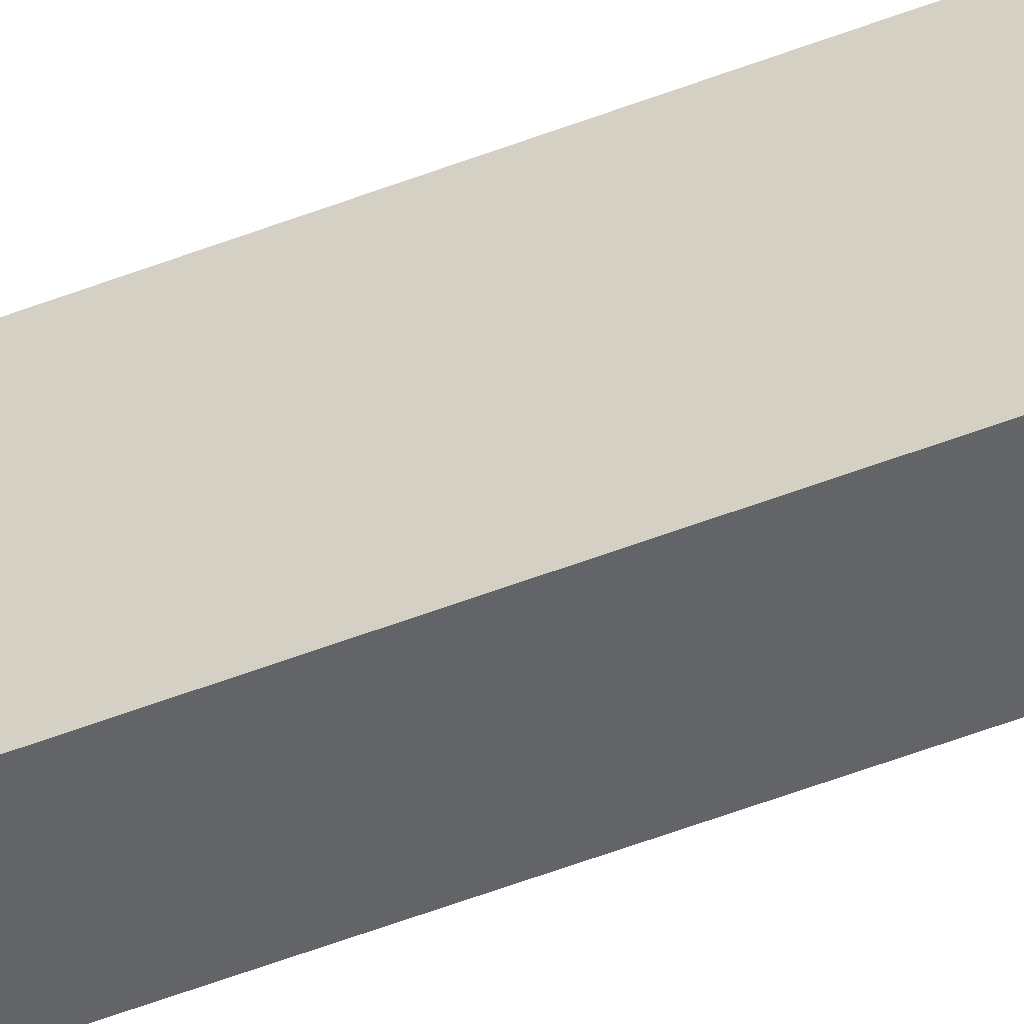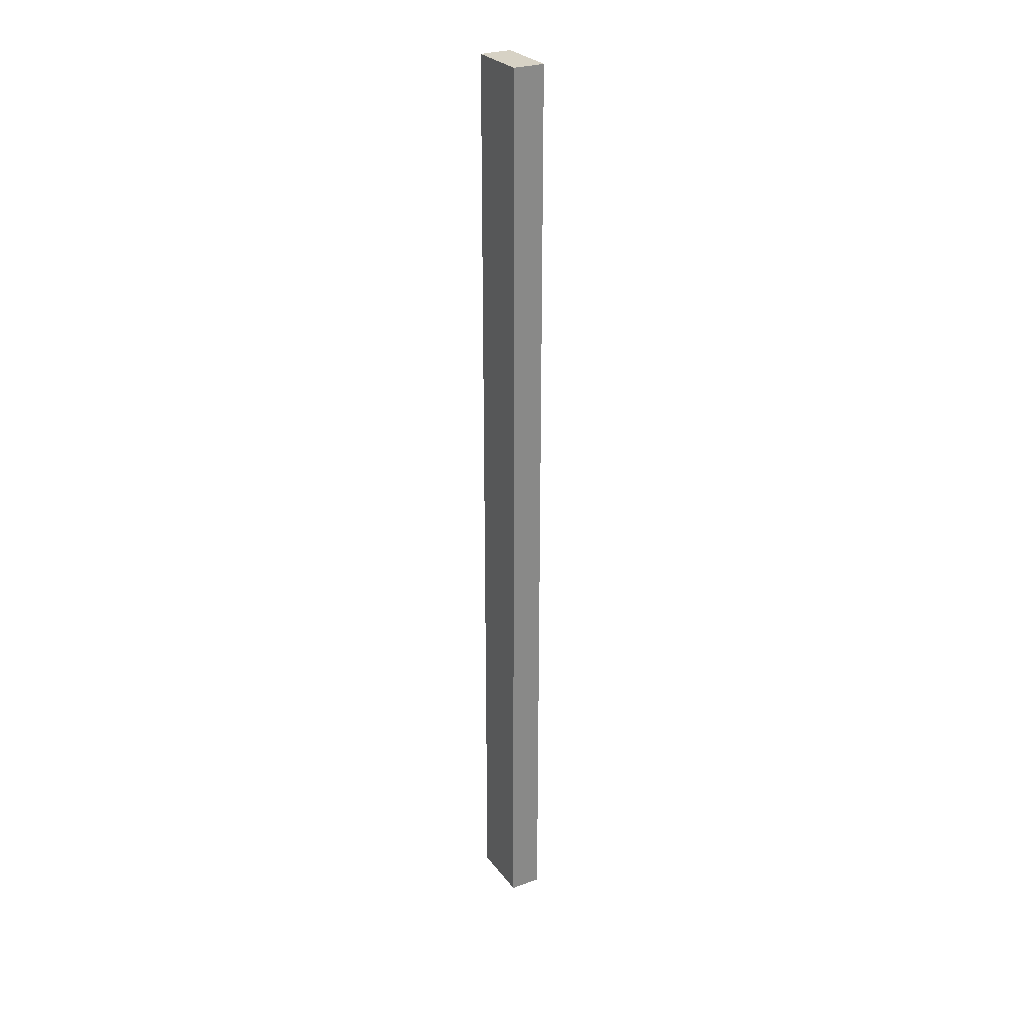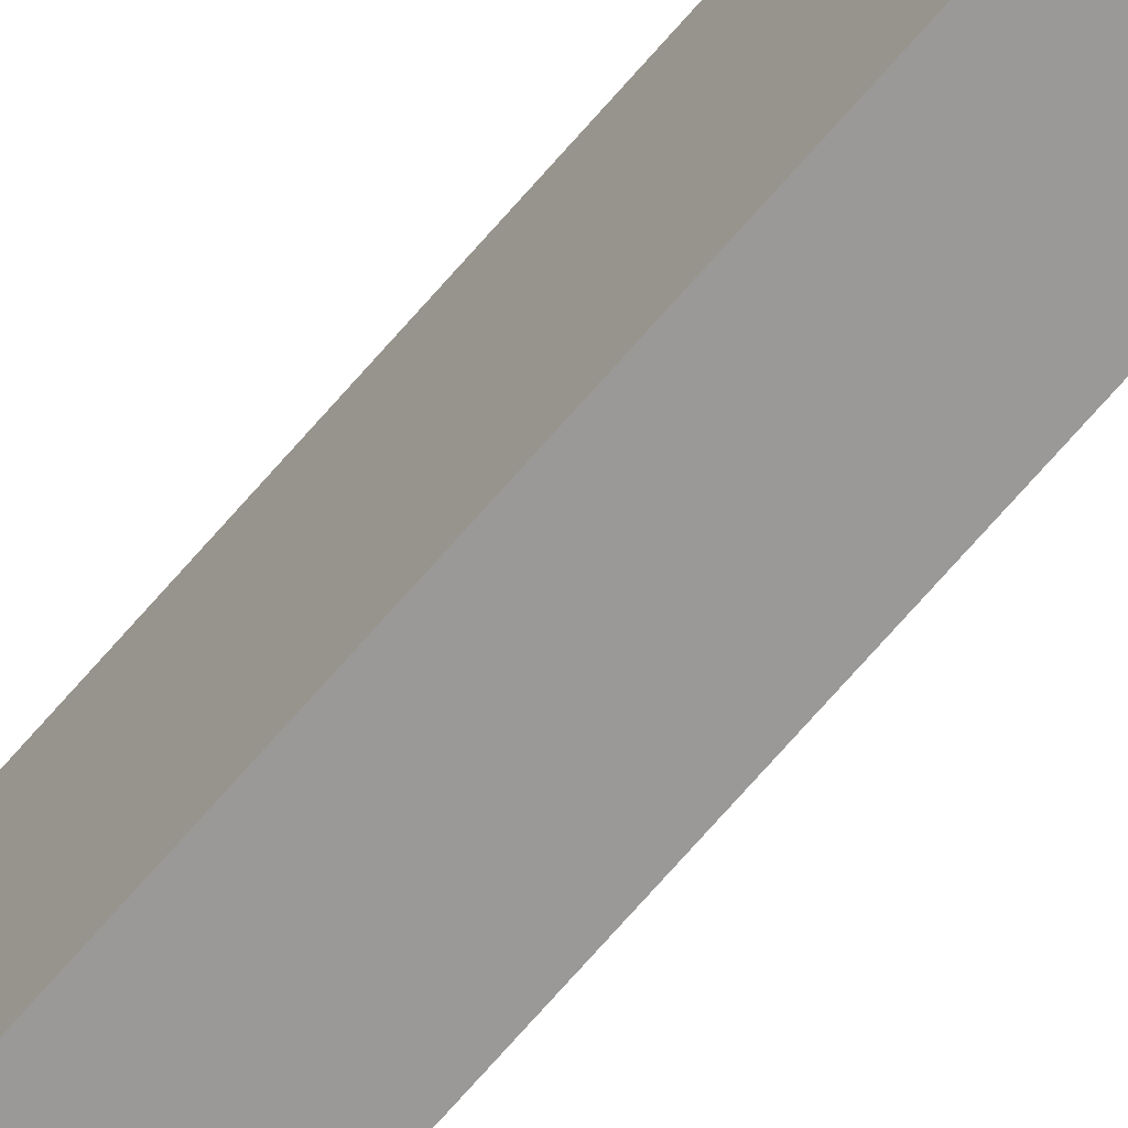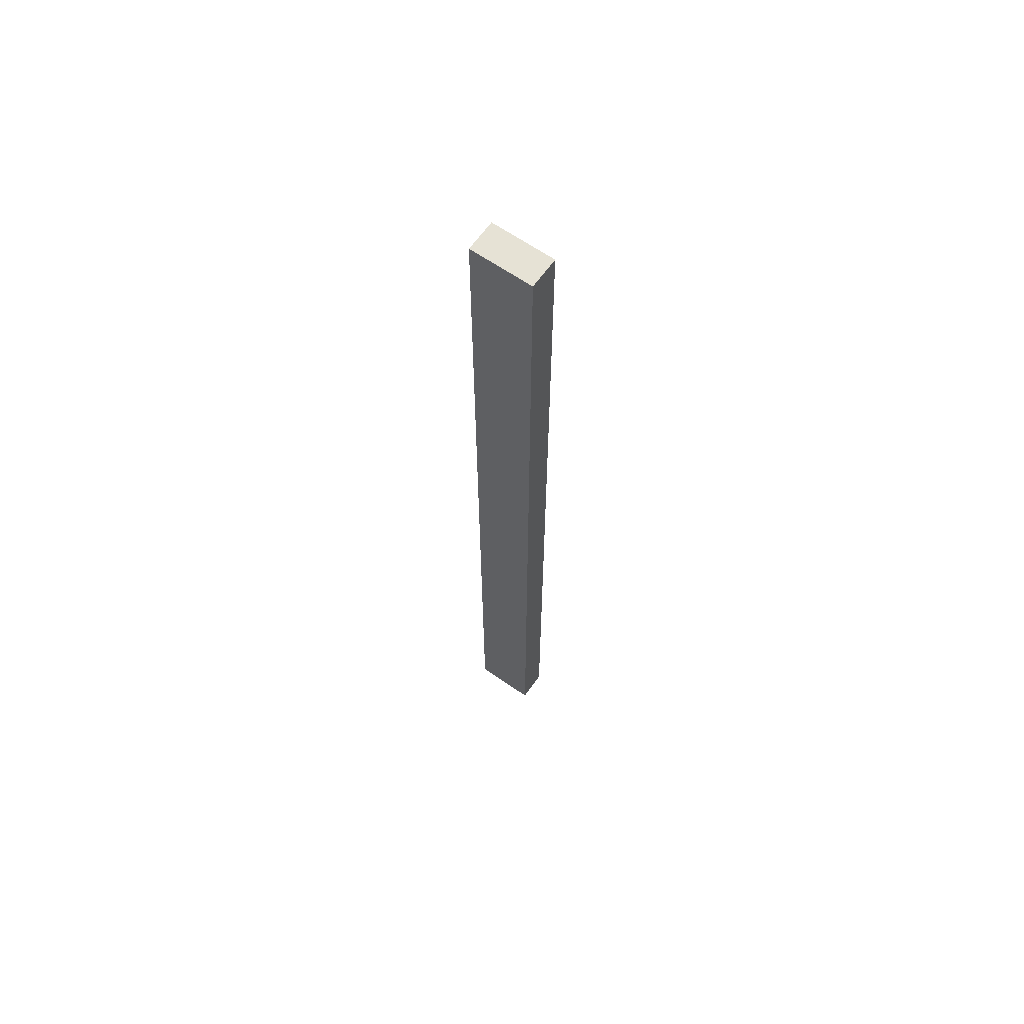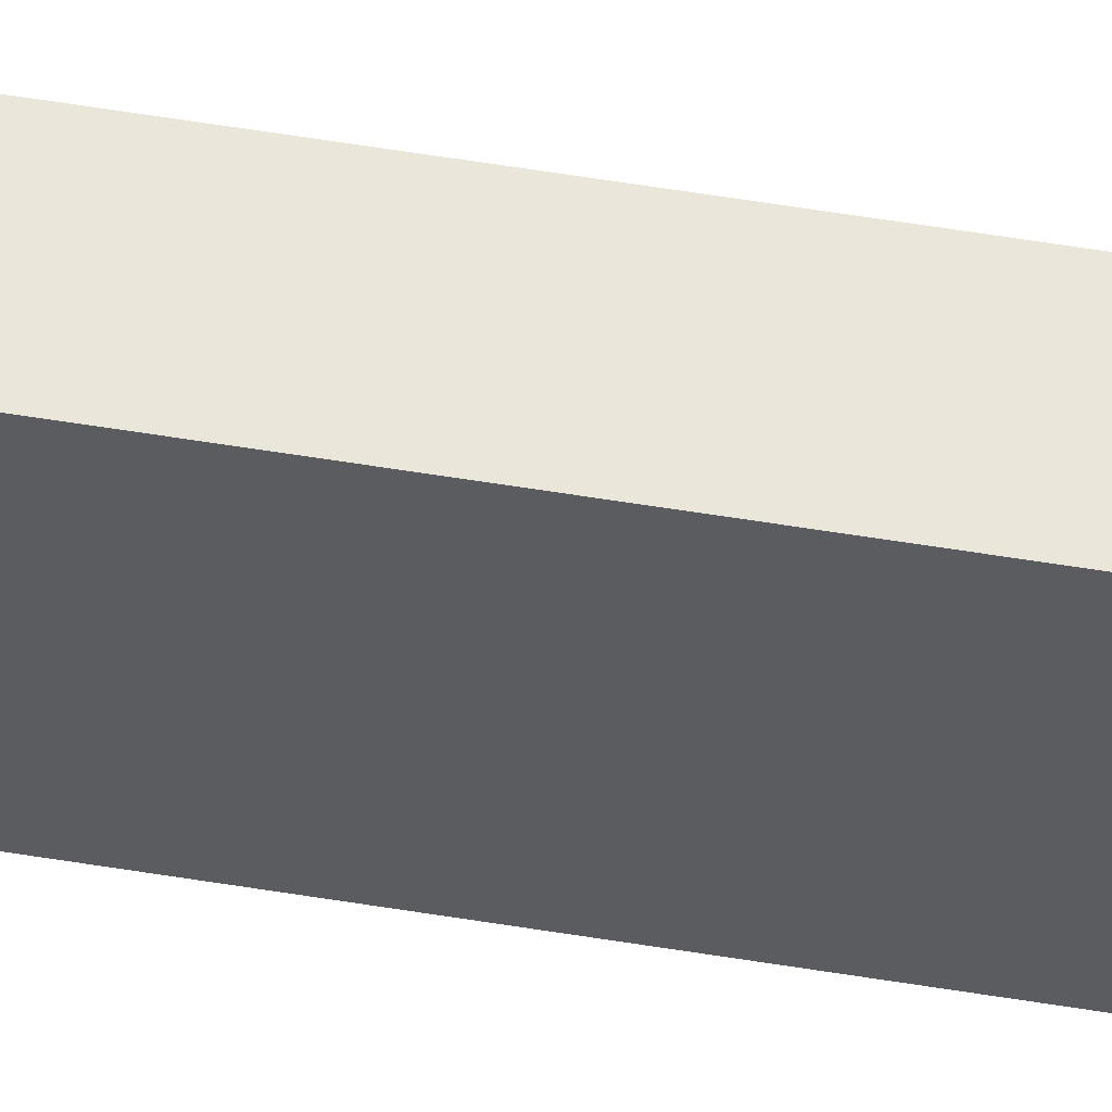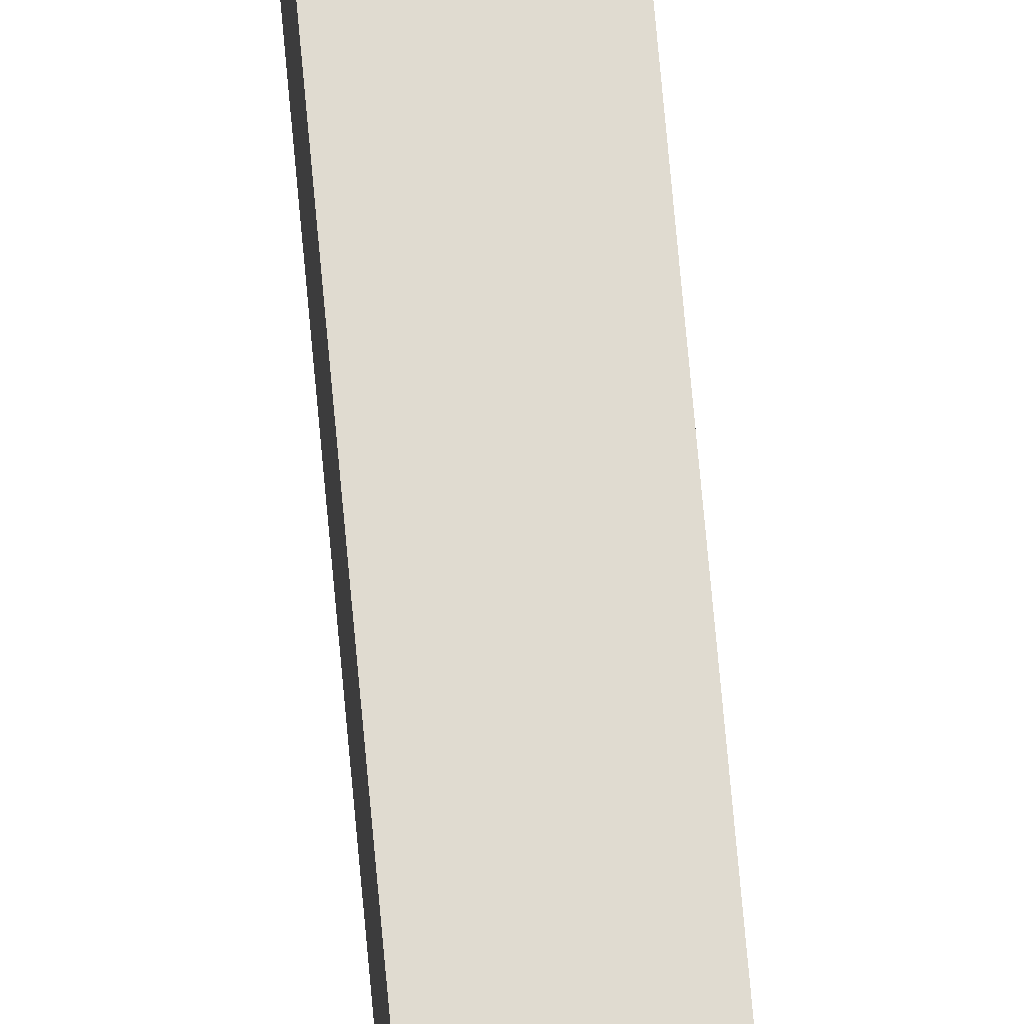
<metadata>
{"format":"obj","ext":"obj","renderer":"f3d","projection":"perspective","resolution":1024,"background":"white","views":[{"elev":-51.2,"azim":113.1,"up":"+Y"},{"elev":27.6,"azim":-29.2,"up":"+Z"},{"elev":-69.0,"azim":139.4,"up":"+Y"},{"elev":63.9,"azim":-54.8,"up":"+Z"},{"elev":54.7,"azim":100.0,"up":"+Y"},{"elev":70.2,"azim":174.9,"up":"+Y"}]}
</metadata>
<code>
o cube
v 1.375 0.0625 -0.8125
v 1.375 0.0625 -1.688
v 1.375 -0.0625 -0.8125
v 1.375 -0.0625 -1.688
v 1.438 0.0625 -0.8125
v 1.438 0.0625 -1.688
v 1.438 -0.0625 -0.8125
v 1.438 -0.0625 -1.688
v 1.375 0.0625 0.1875
v 1.375 0.0625 -0.8125
v 1.375 -0.0625 0.1875
v 1.375 -0.0625 -0.8125
v 1.438 0.0625 0.1875
v 1.438 0.0625 -0.8125
v 1.438 -0.0625 0.1875
v 1.438 -0.0625 -0.8125
f 1 2 4 3
f 6 5 7 8
f 6 2 1 5
f 7 3 4 8
f 2 6 8 4
f 9 10 12 11
f 14 13 15 16
f 14 10 9 13
f 15 11 12 16
f 13 9 11 15

</code>
